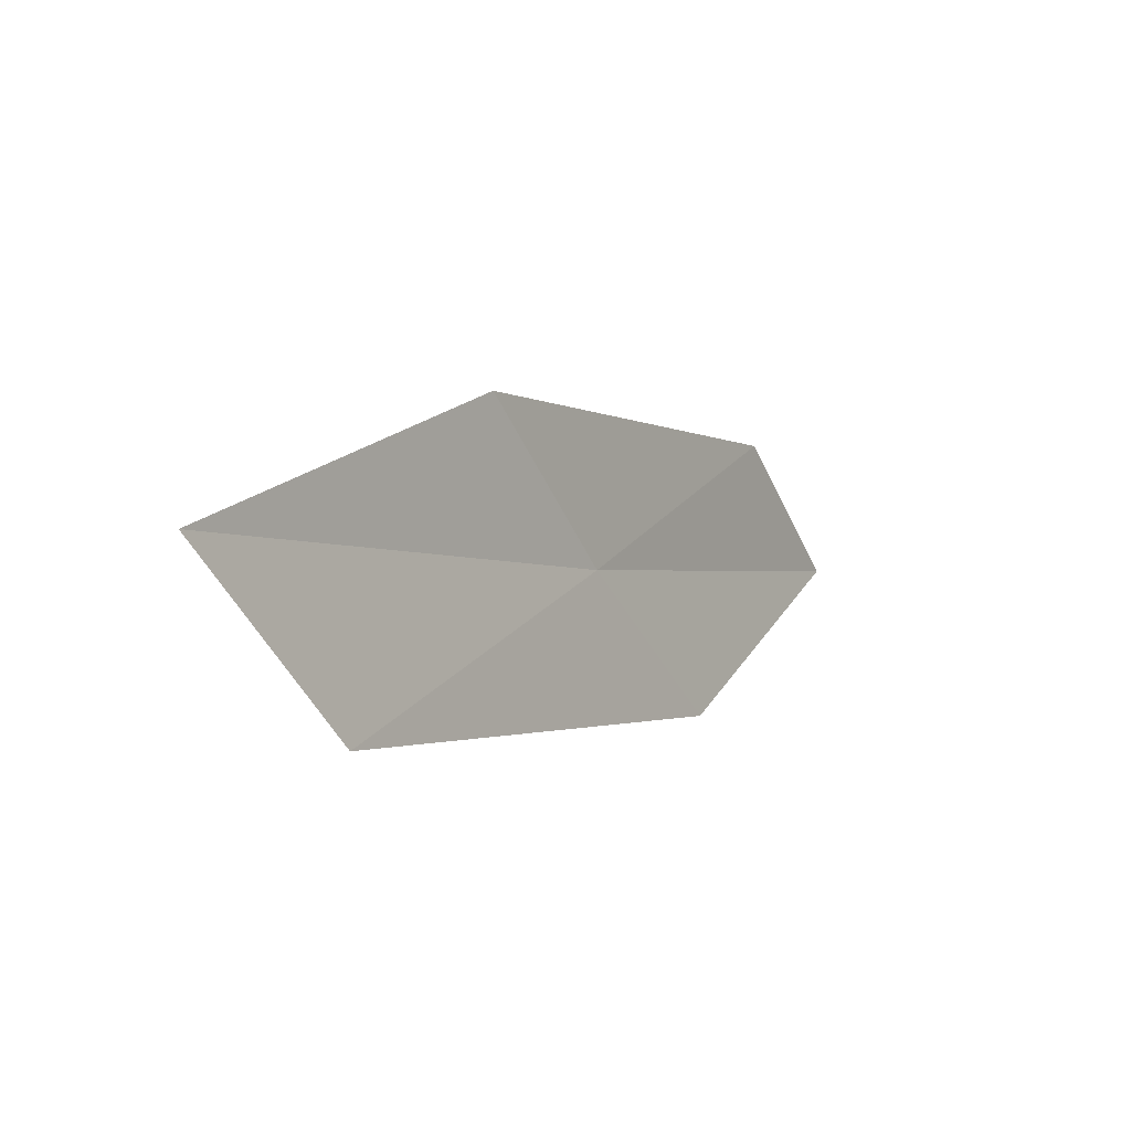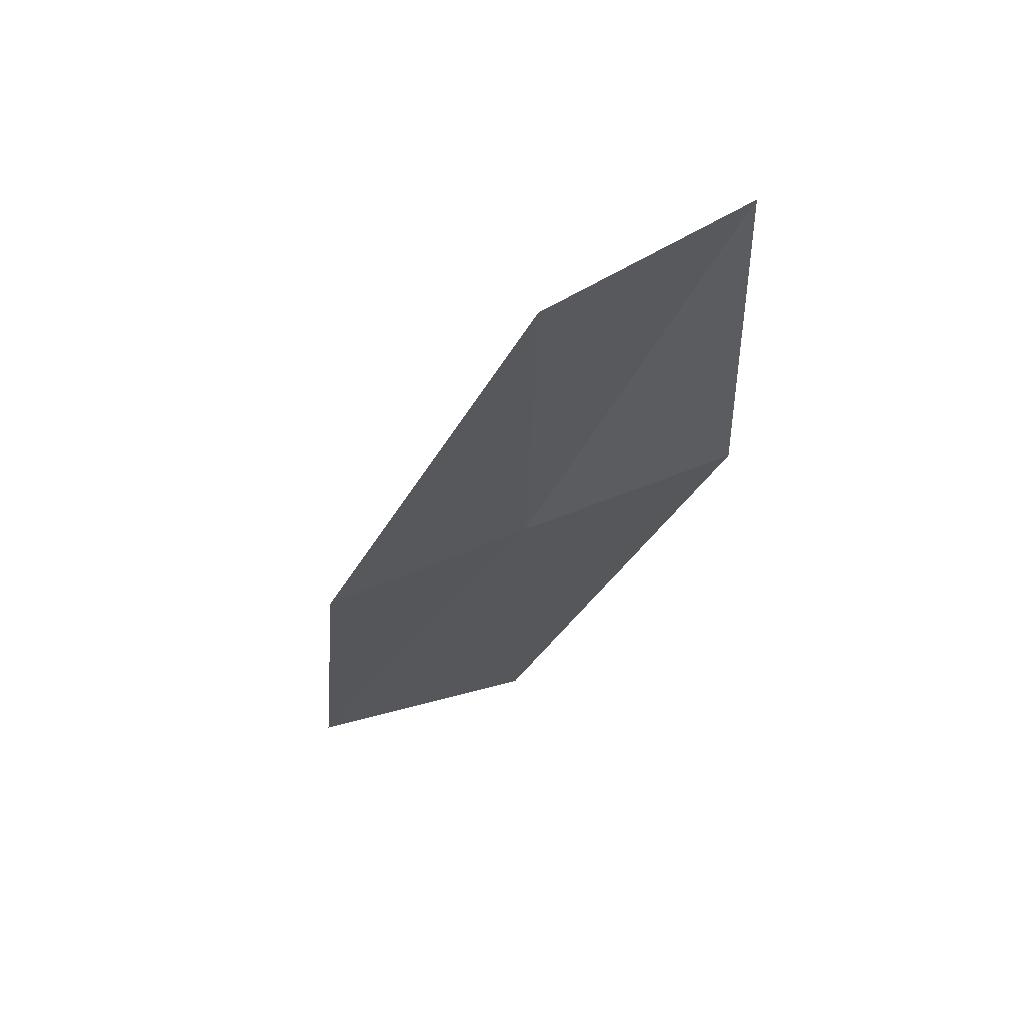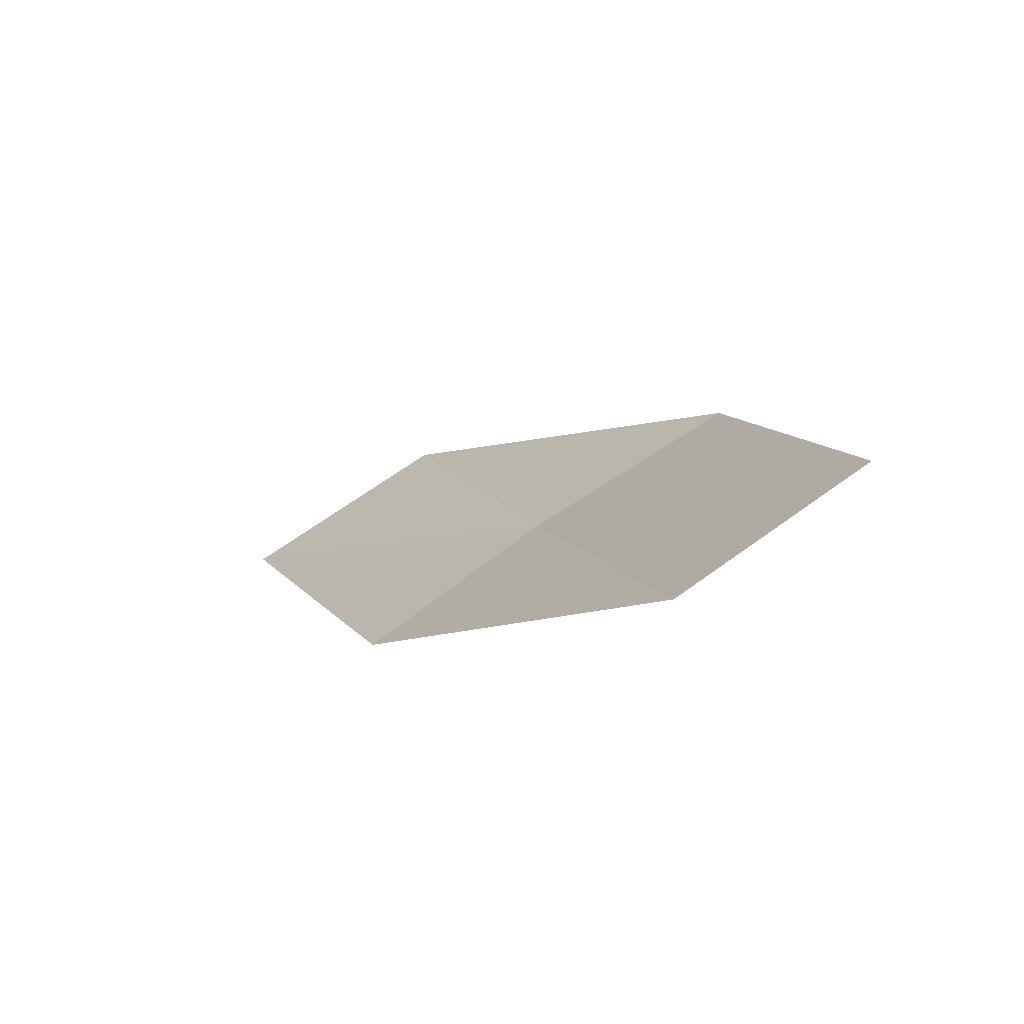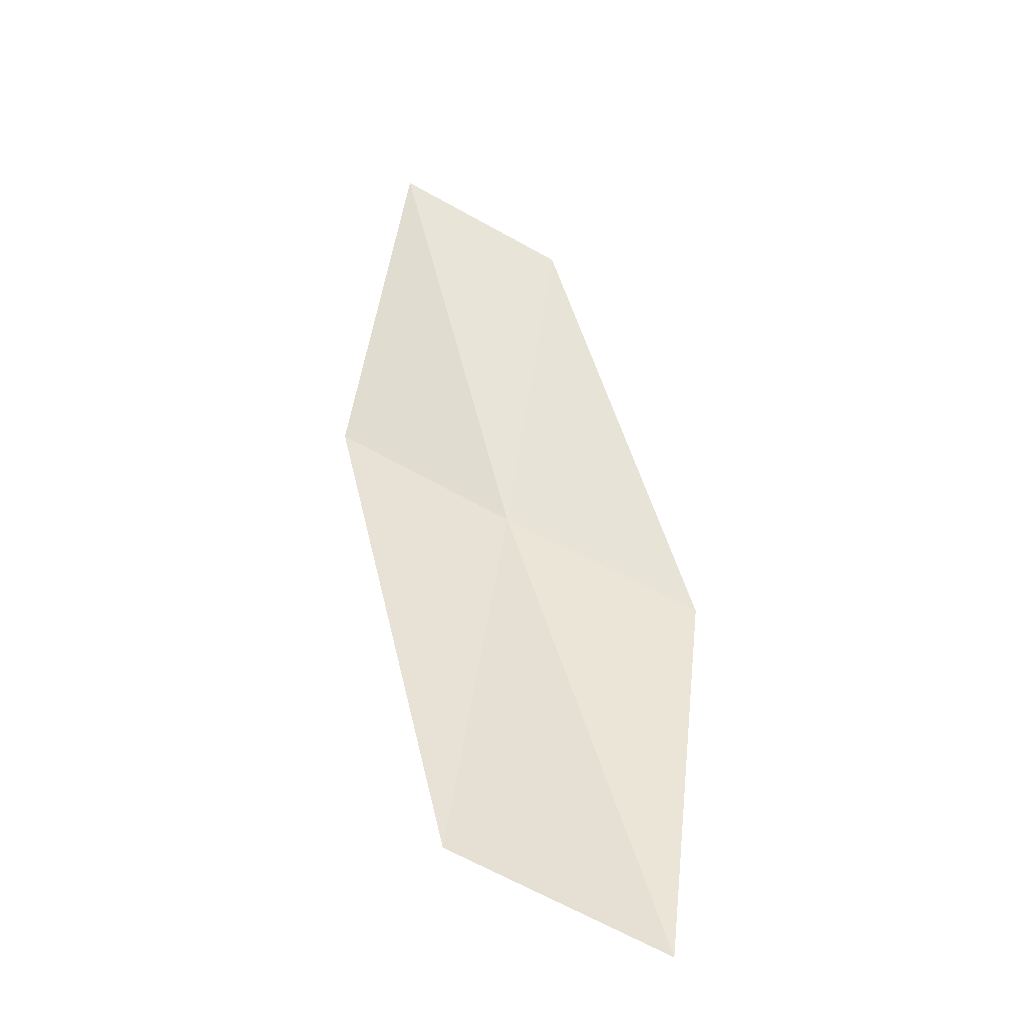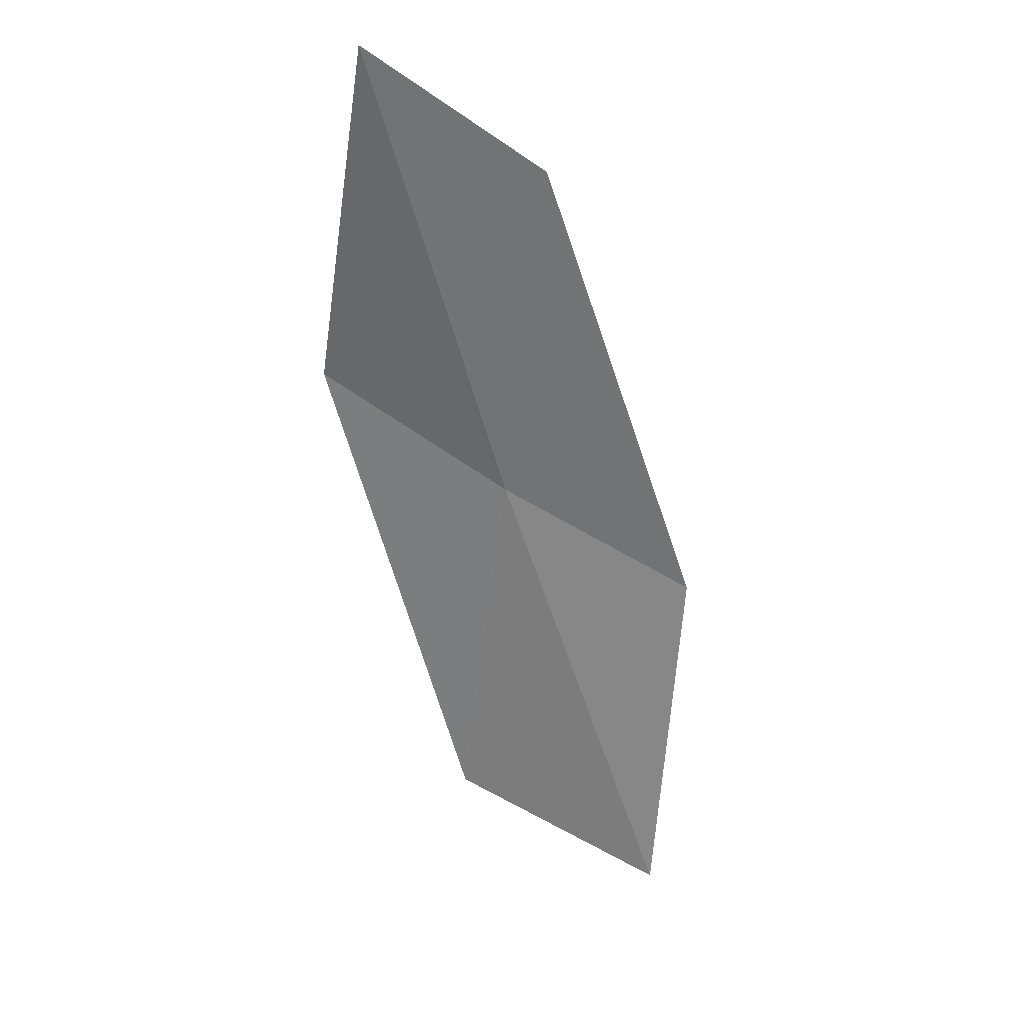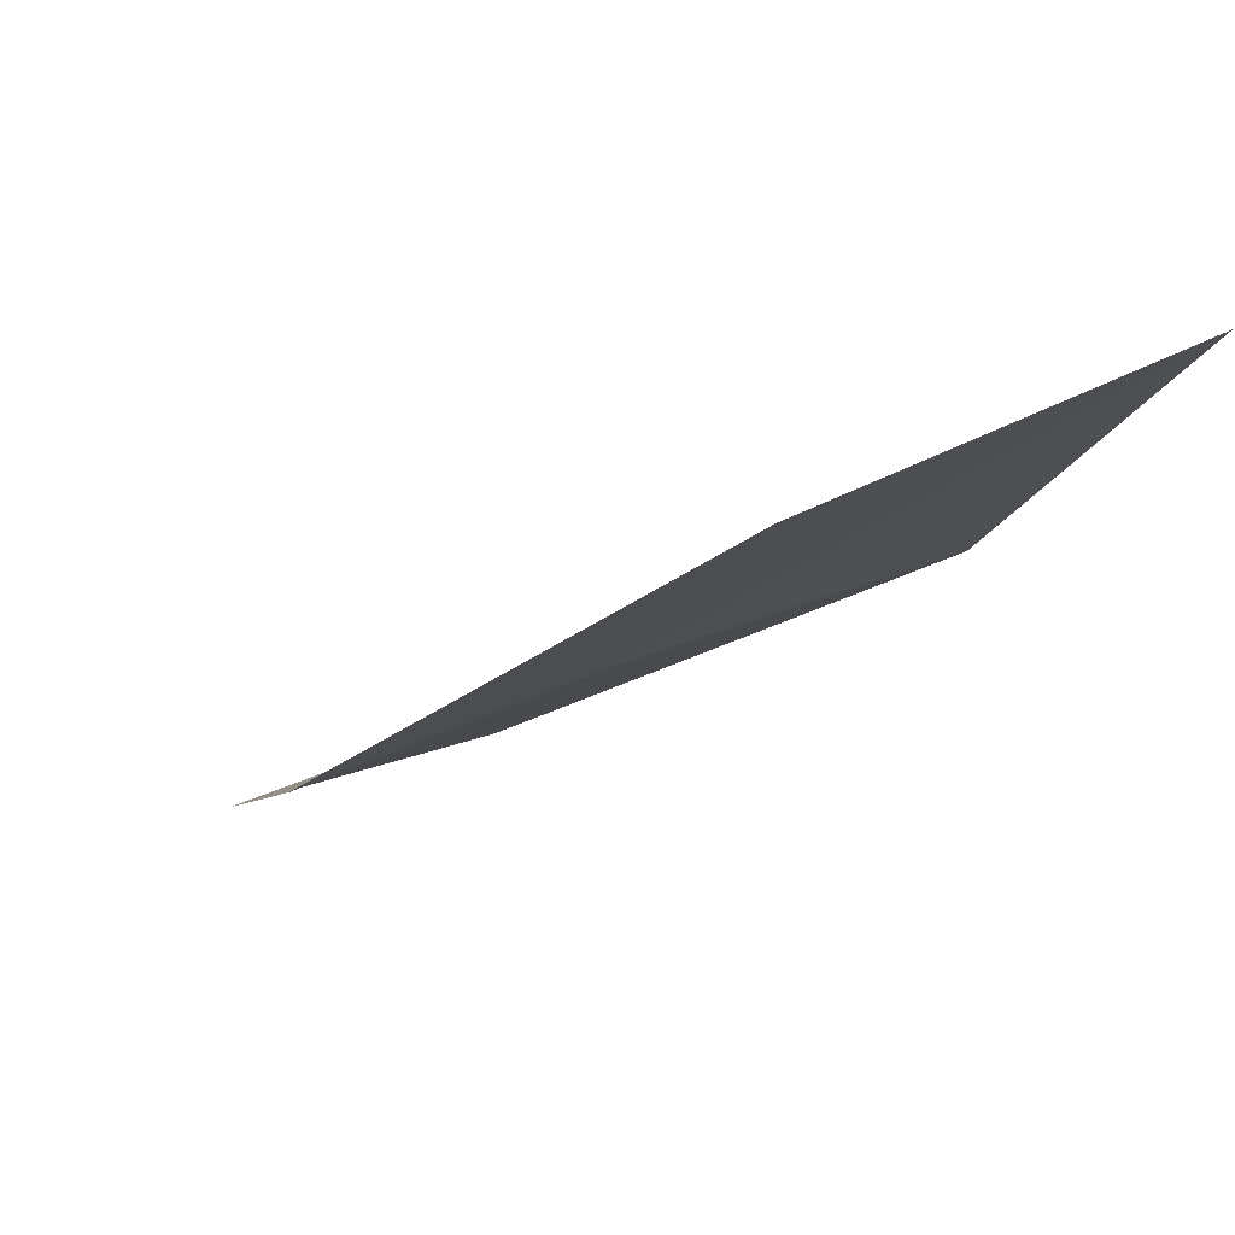
<metadata>
{"format":"obj","ext":"obj","renderer":"f3d","projection":"perspective","resolution":1024,"background":"white","views":[{"elev":-76.7,"azim":-85.8,"up":"+Z"},{"elev":27.8,"azim":-18.3,"up":"+Z"},{"elev":75.7,"azim":-53.9,"up":"+Z"},{"elev":-4.3,"azim":-179.3,"up":"+Z"},{"elev":64.0,"azim":177.0,"up":"+Z"},{"elev":21.3,"azim":155.3,"up":"+Y"}]}
</metadata>
<code>
v 2.248 7.819 7.36
v 2.972 7.45 7.758
v 2.729 6.825 9.048
v 2.051 7.111 8.615
v 2.478 8.65 6.067
v 1.481 8.136 6.968
v 1.639 9.048 5.72
f 1 3 2
f 1 4 3
f 1 2 5
f 1 6 4
f 1 5 7
f 1 7 6

</code>
